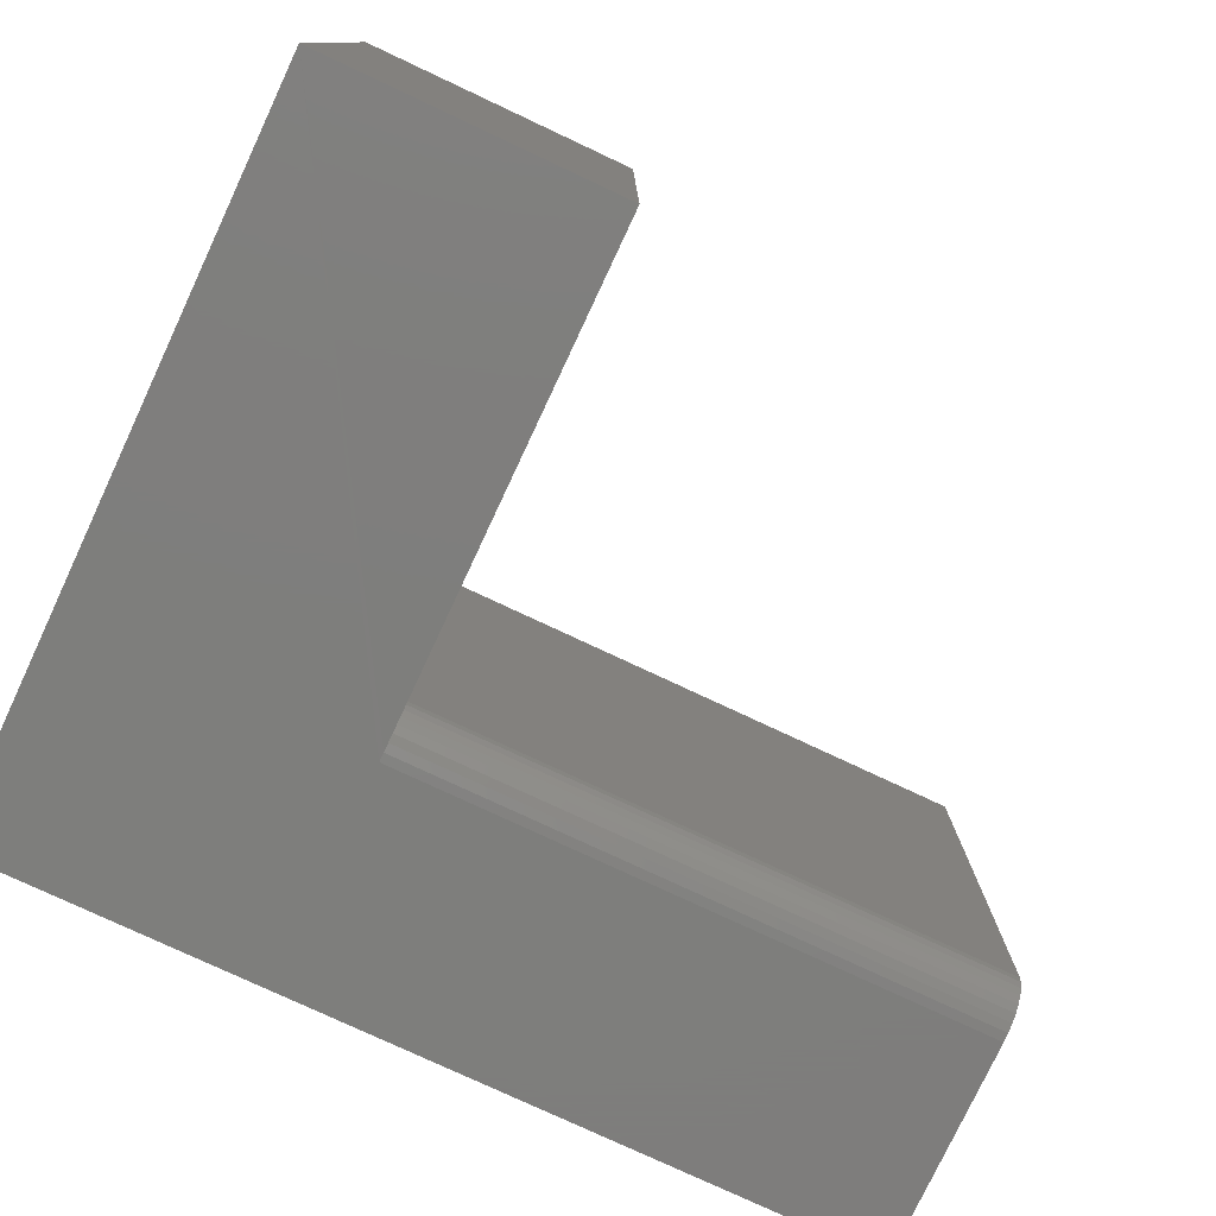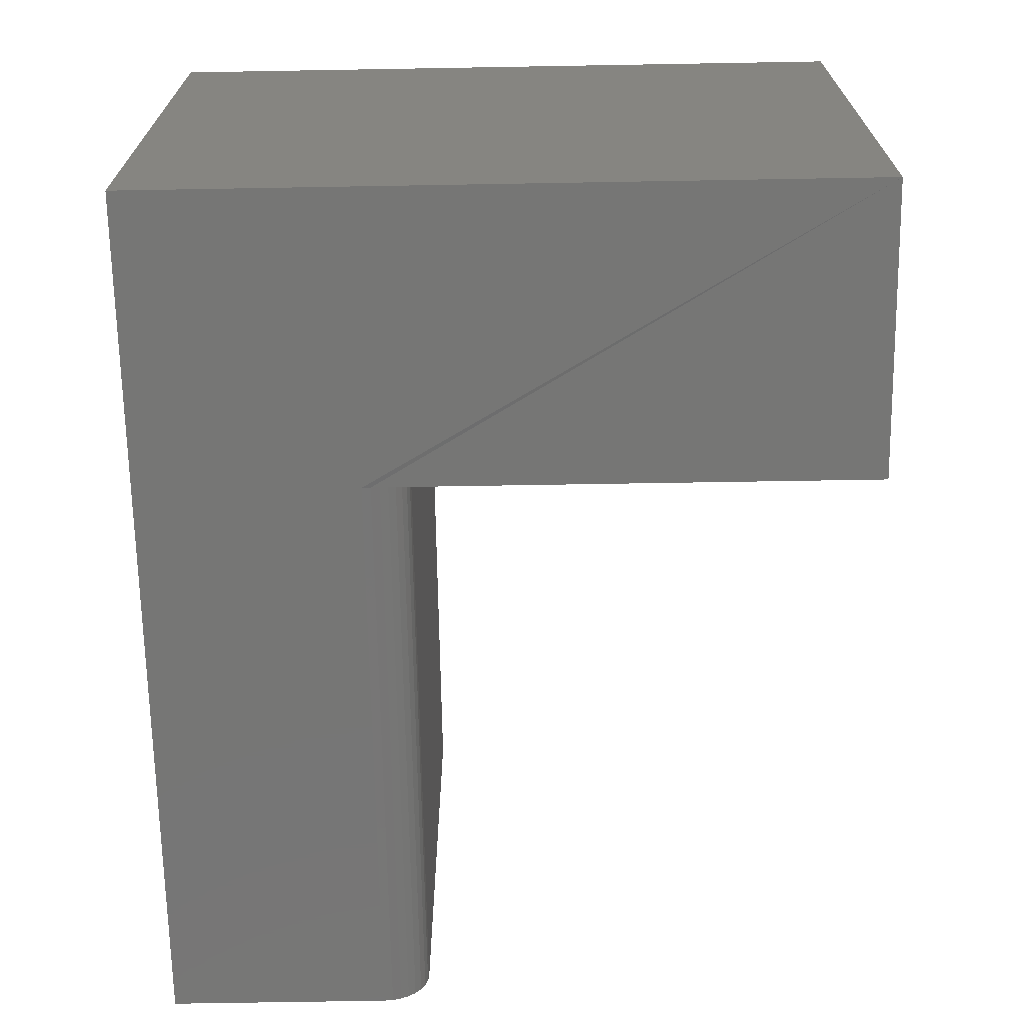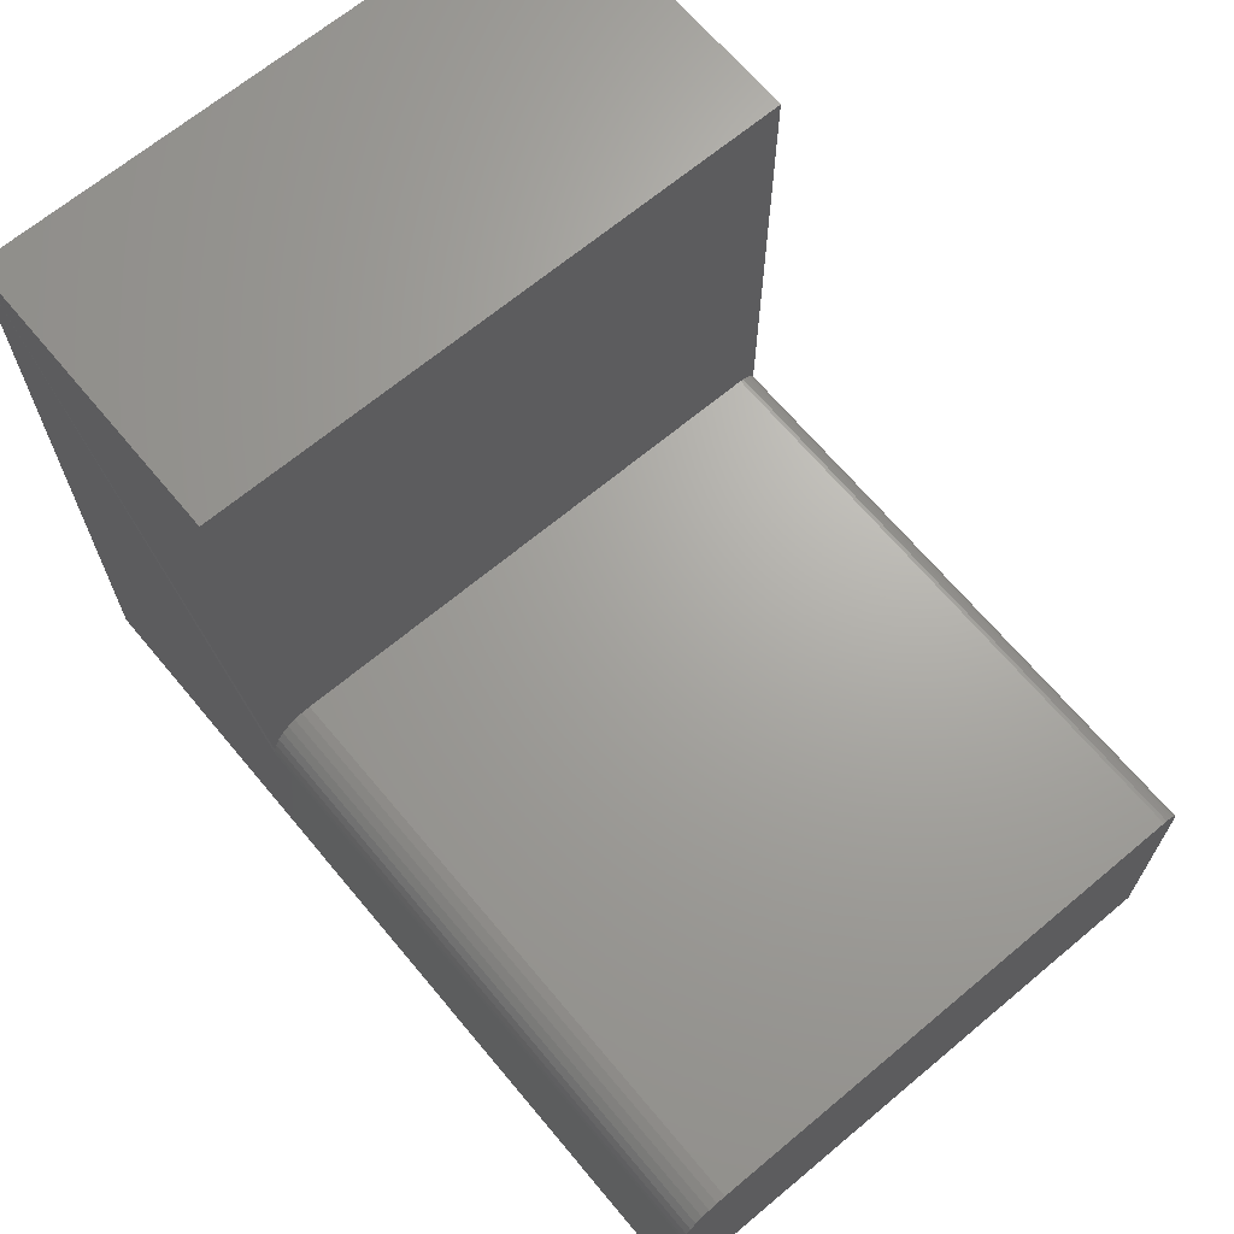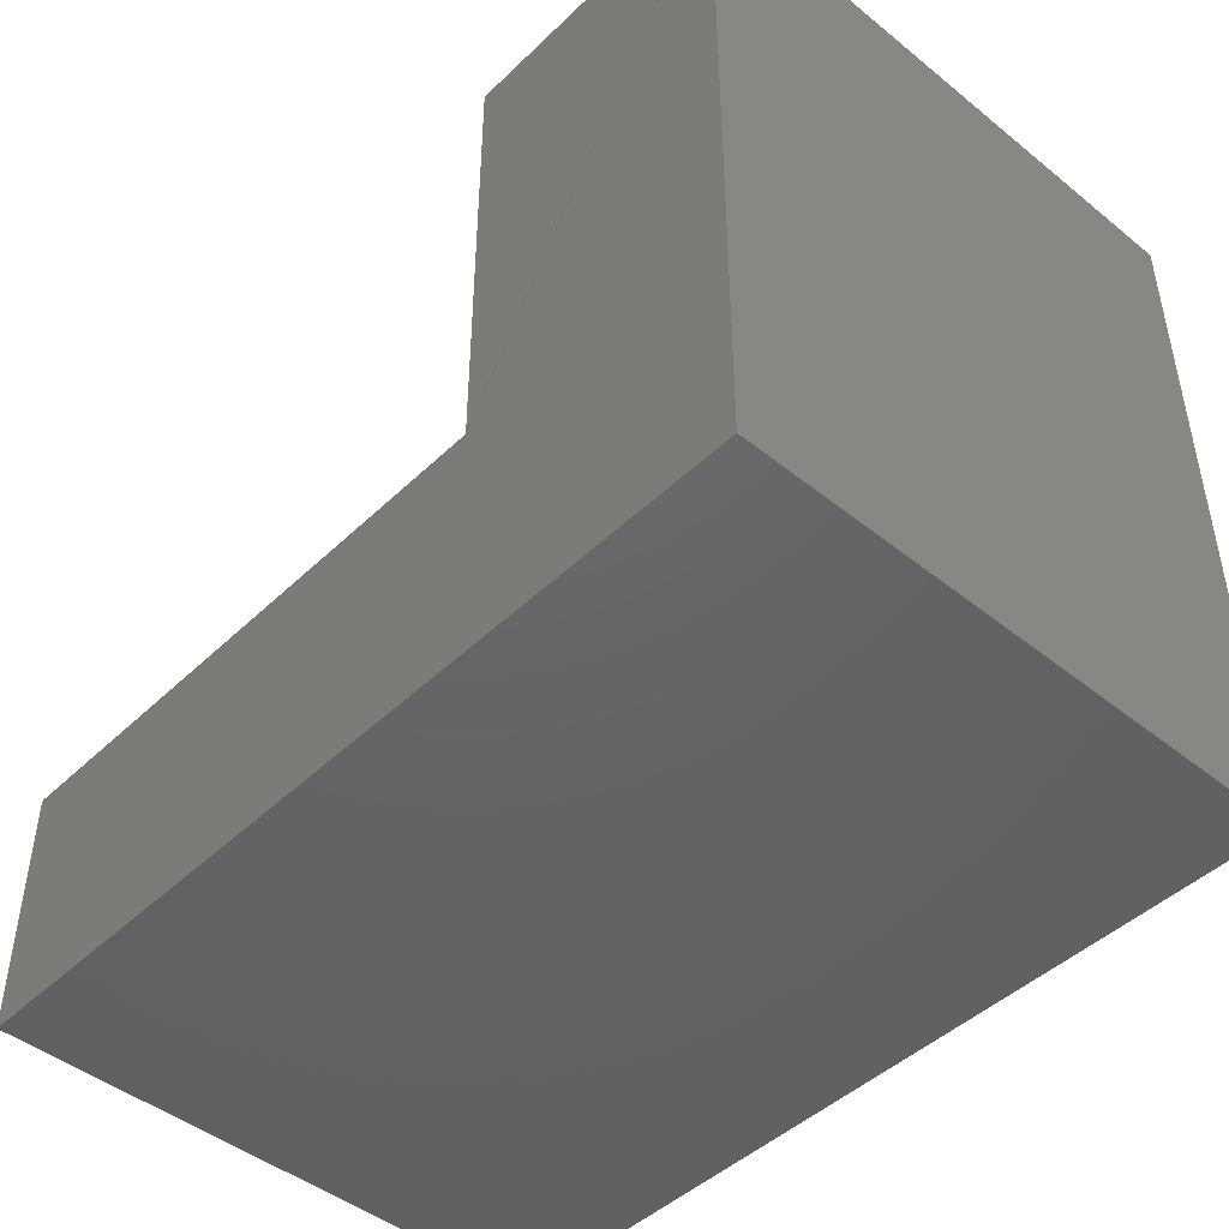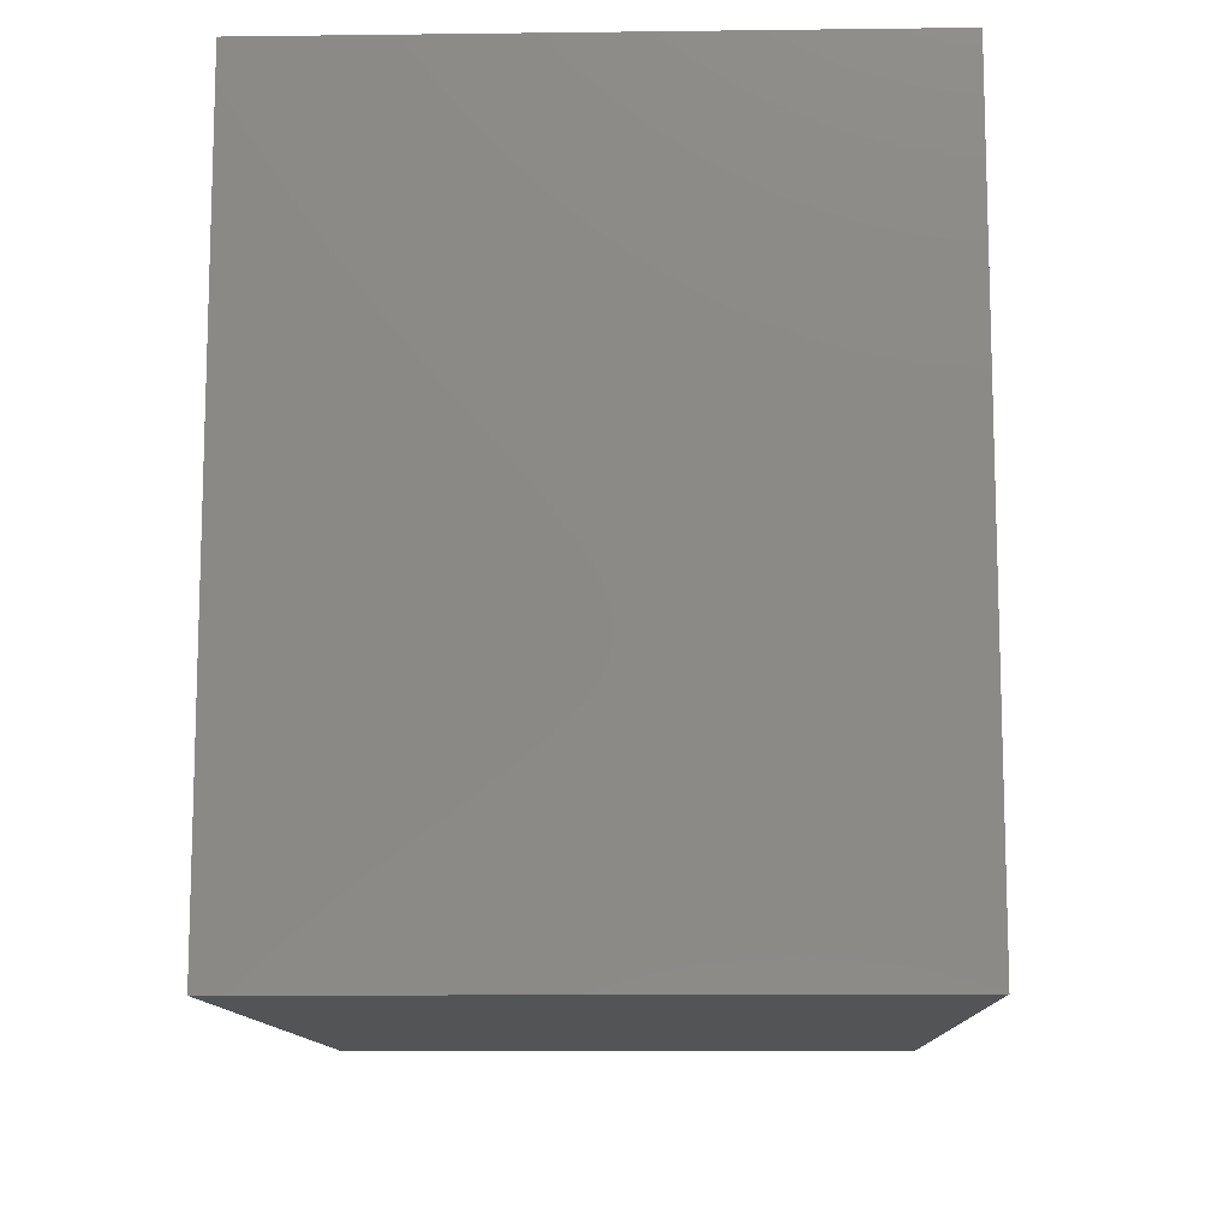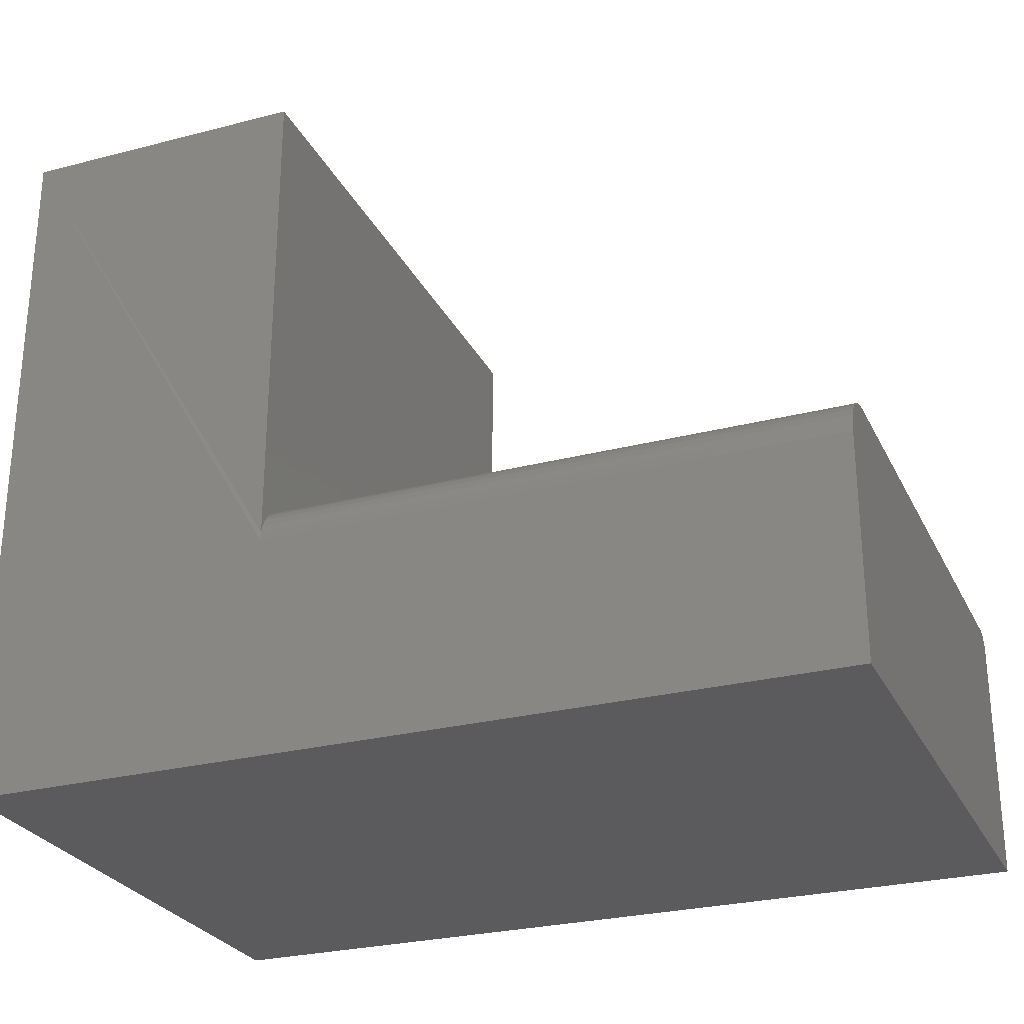
<metadata>
{"format":"stl","ext":"stl","renderer":"f3d","projection":"perspective","resolution":1024,"background":"white","views":[{"elev":-77.9,"azim":-25.1,"up":"+Y"},{"elev":-68.4,"azim":-89.0,"up":"+Y"},{"elev":67.4,"azim":50.1,"up":"+Z"},{"elev":-46.0,"azim":-132.6,"up":"+Z"},{"elev":-11.5,"azim":-88.3,"up":"+Z"},{"elev":-27.2,"azim":21.8,"up":"+Z"}]}
</metadata>
<code>
# stl→obj: 44 verts, 84 faces
v 0.2526 0 0.6237
v 3.819e-17 0 0.6237
v 0.2526 -0.5 0.6237
v 3.819e-17 -0.5 0.6237
v 0.75 -0.01562 0.2289
v 0.2526 -0.01562 0.2289
v 0.75 -0.4609 0.2289
v 0.2526 -0.4609 0.2289
v 0.75 0 0.2133
v 0.75 -0.0003002 0.2164
v 0.75 -0.001189 0.2193
v 0.75 -0.5 0.1899
v 0.75 -0.497 0.2048
v 0.75 -0.4992 0.1975
v 0.75 -0.5 -4.592e-17
v 0.75 0 -4.592e-17
v 0.75 -0.009646 0.2278
v 0.75 -0.01258 0.2286
v 0.75 -0.4686 0.2282
v 0.75 -0.4759 0.226
v 0.75 -0.4826 0.2224
v 0.75 -0.4886 0.2175
v 0.75 -0.4934 0.2116
v 0.75 -0.002633 0.222
v 0.75 -0.004576 0.2244
v 0.75 -0.006944 0.2263
v 0 -0.5 0
v 0.2526 -0.5 0.1899
v 0.2526 -0.4992 0.1975
v 0.2526 -0.497 0.2048
v 0.2526 -0.4934 0.2116
v 0.2526 -0.4886 0.2175
v 0.2526 -0.4826 0.2224
v 0.2526 -0.4759 0.226
v 0.2526 -0.4686 0.2282
v 0.2526 -0.01258 0.2286
v 0.2526 -0.009646 0.2278
v 0.2526 -0.006944 0.2263
v 0.2526 -0.004576 0.2244
v 0.2526 -0.002633 0.222
v 0.2526 -0.001189 0.2193
v 0 0 0
v 0.2526 -0.0003002 0.2164
v 0.2526 0 0.2133
f 1 2 3
f 3 2 4
f 5 6 7
f 7 6 8
f 9 10 11
f 12 13 14
f 15 16 17
f 15 17 18
f 15 18 5
f 15 5 7
f 15 7 19
f 15 19 20
f 15 20 21
f 15 21 22
f 15 22 23
f 15 23 13
f 15 13 12
f 16 9 11
f 16 11 24
f 16 24 25
f 16 25 26
f 16 26 17
f 4 27 28
f 4 28 29
f 4 29 3
f 27 15 28
f 28 15 12
f 3 29 30
f 3 30 31
f 3 31 32
f 3 32 33
f 3 33 34
f 3 34 35
f 3 35 8
f 3 8 1
f 1 8 6
f 1 6 36
f 1 36 37
f 1 37 38
f 1 38 39
f 1 39 40
f 1 40 41
f 4 2 27
f 27 2 42
f 7 8 19
f 19 8 35
f 19 35 20
f 20 35 34
f 20 34 21
f 21 34 33
f 21 33 22
f 22 33 32
f 22 32 23
f 23 32 31
f 23 31 13
f 13 31 30
f 13 30 14
f 14 30 29
f 14 29 12
f 12 29 28
f 2 1 41
f 2 41 43
f 2 43 44
f 2 44 42
f 42 44 16
f 16 44 9
f 9 44 10
f 10 44 43
f 10 43 11
f 11 43 41
f 11 41 24
f 24 41 40
f 24 40 25
f 25 40 39
f 25 39 26
f 26 39 38
f 26 38 17
f 17 38 37
f 17 37 18
f 18 37 36
f 18 36 5
f 5 36 6
f 27 42 15
f 15 42 16

</code>
